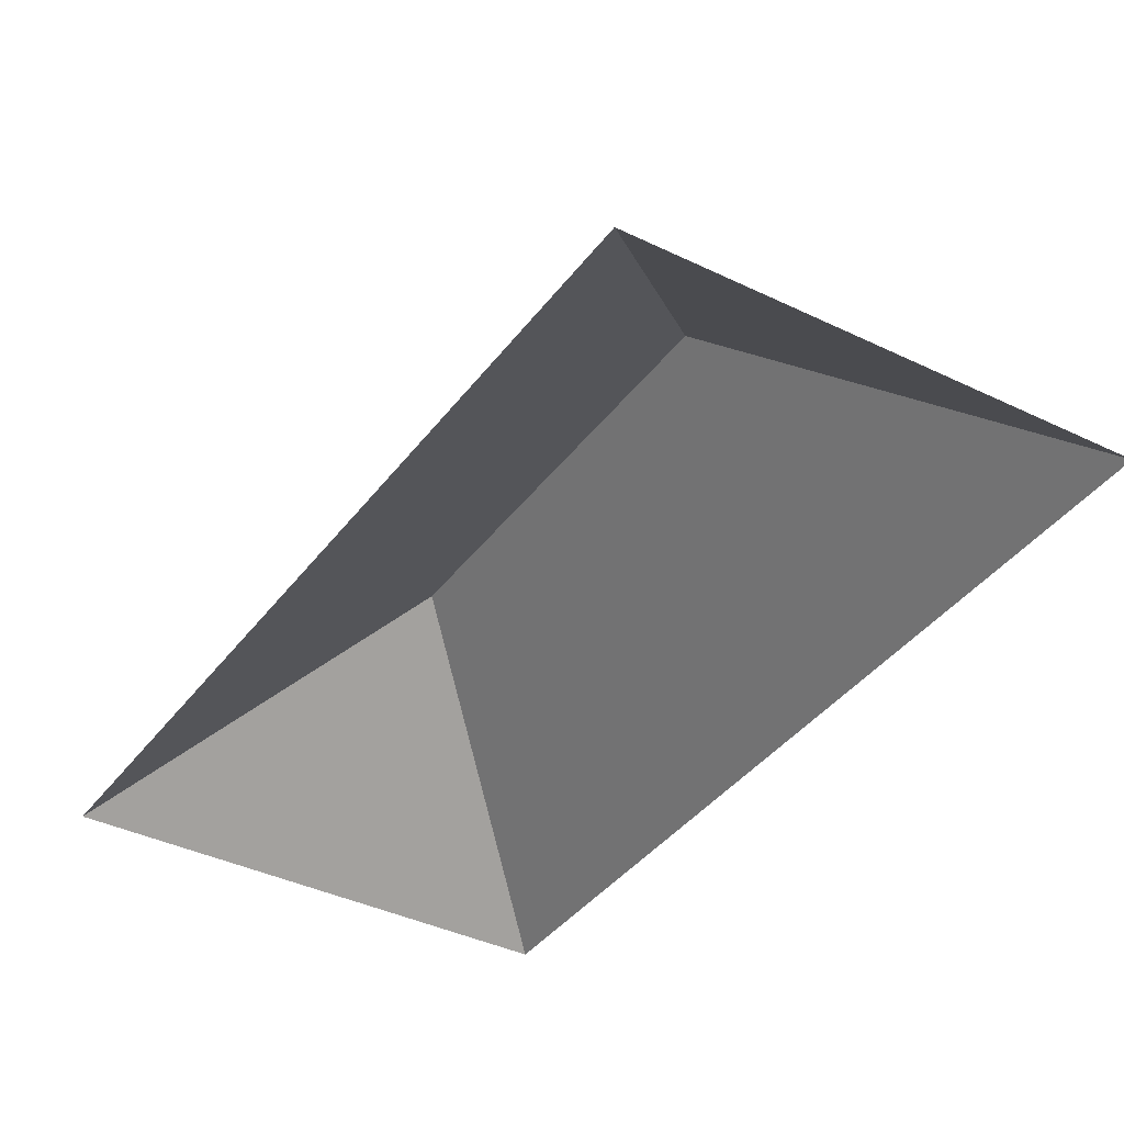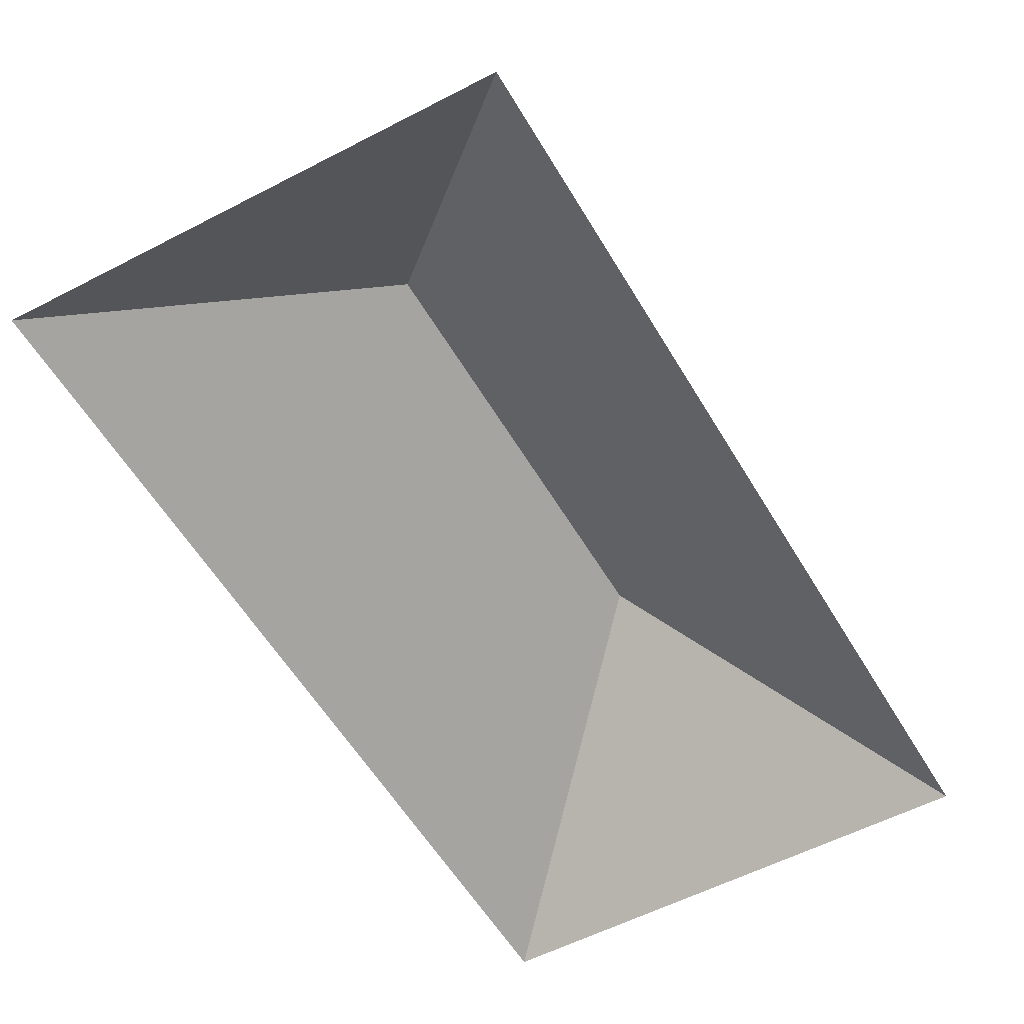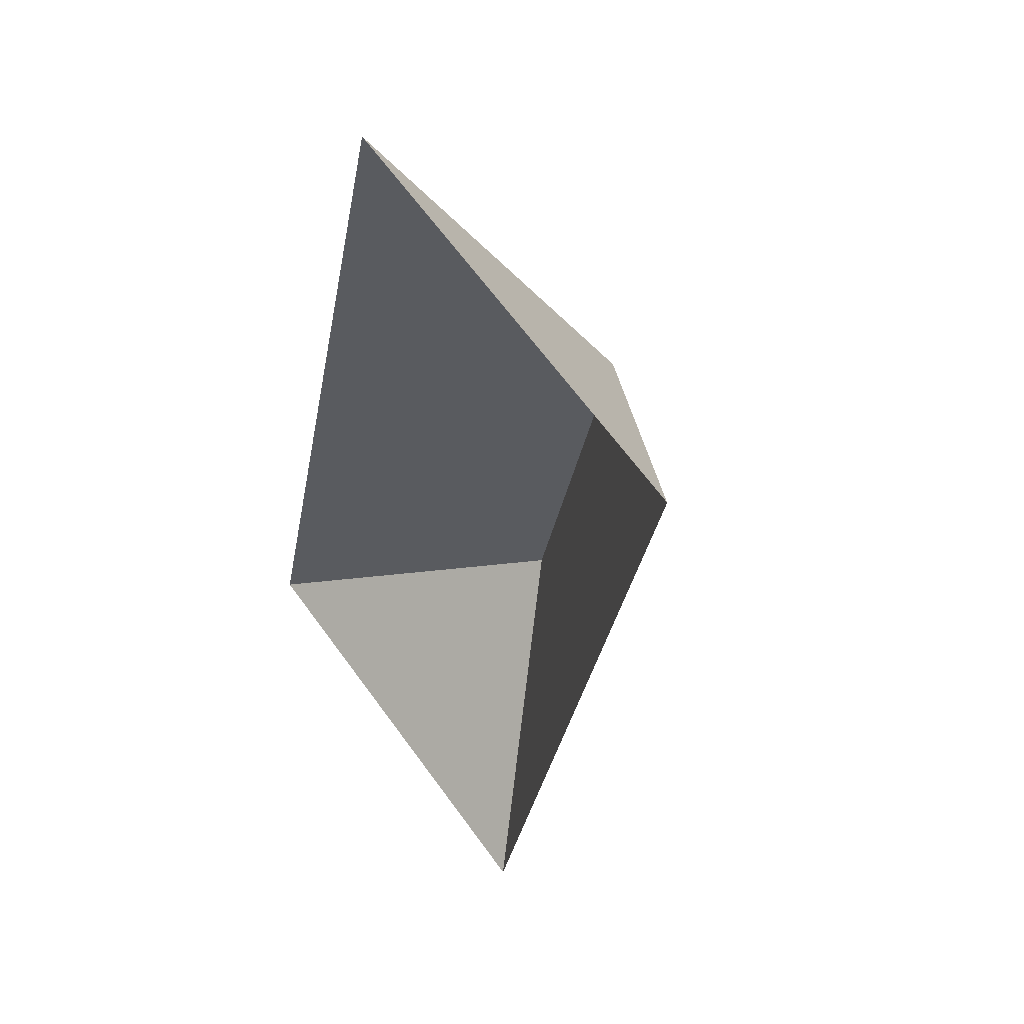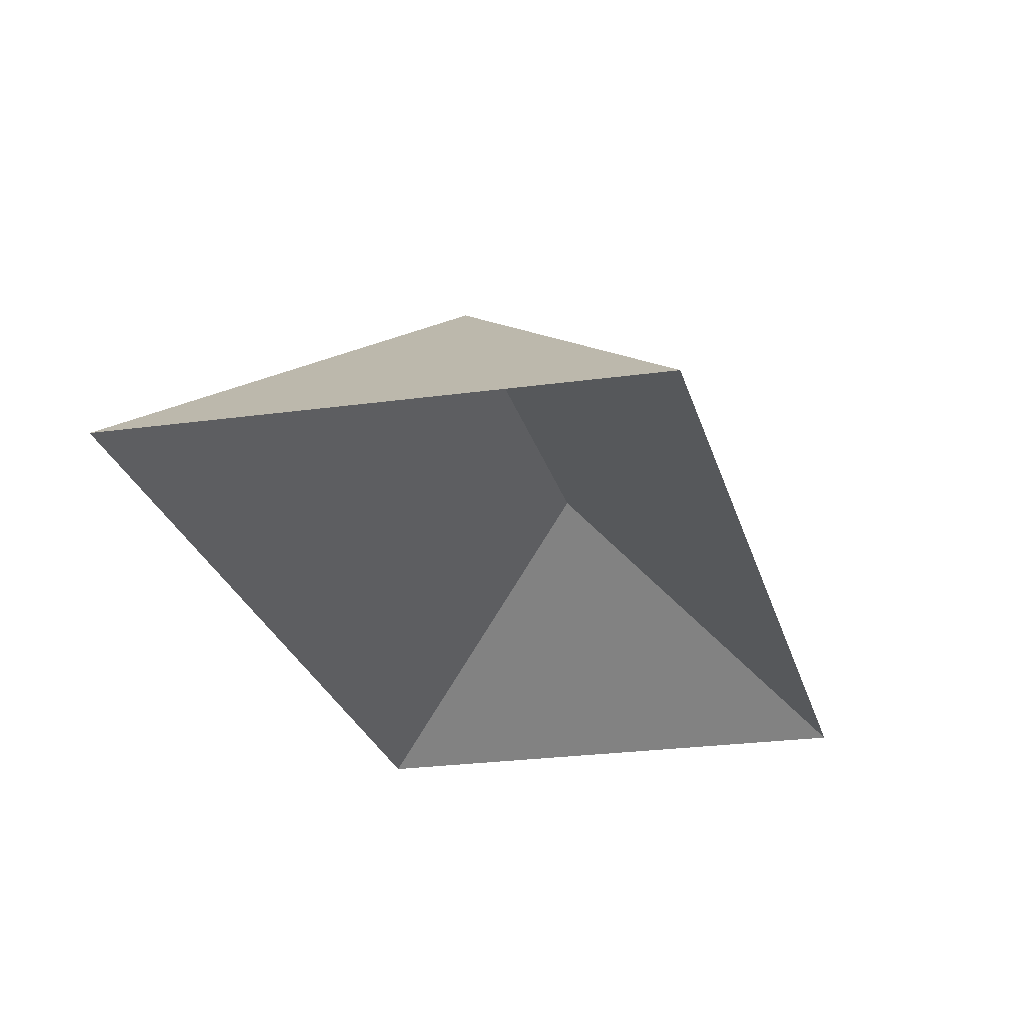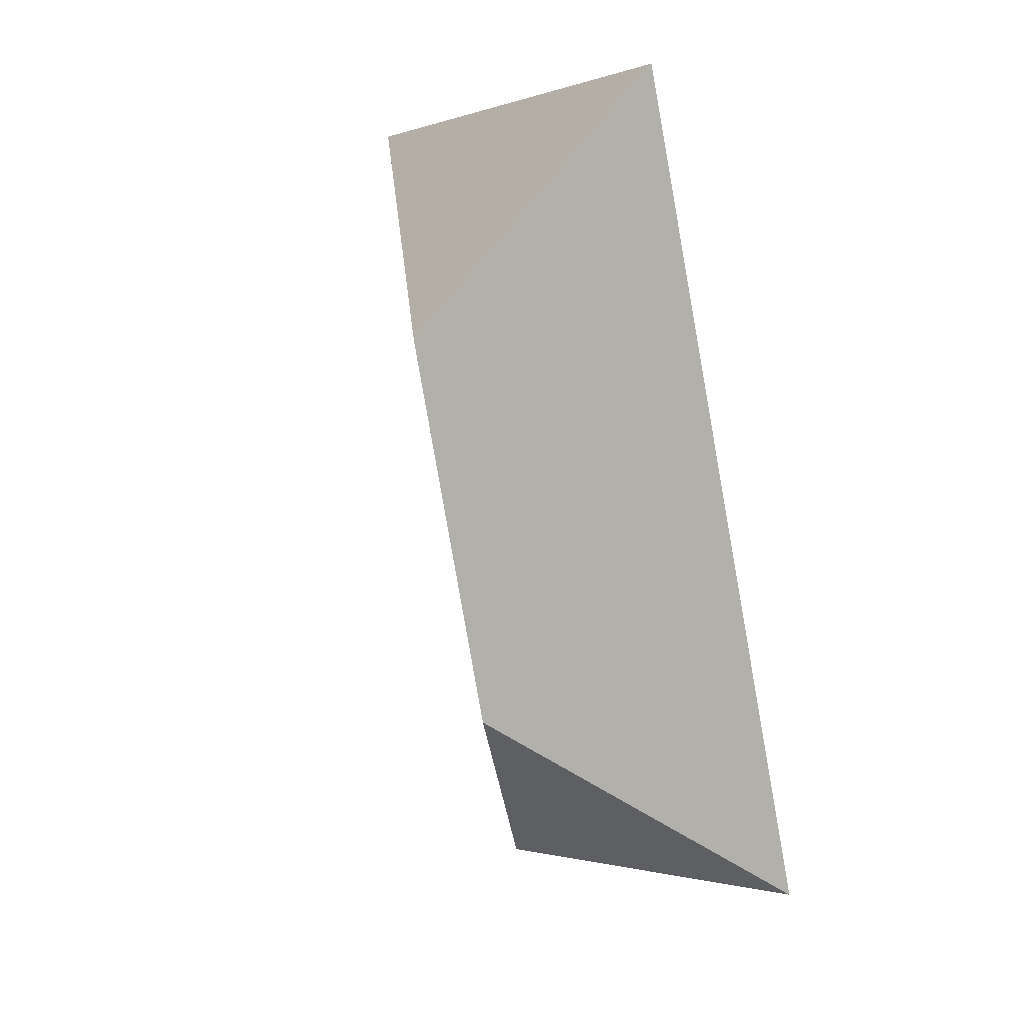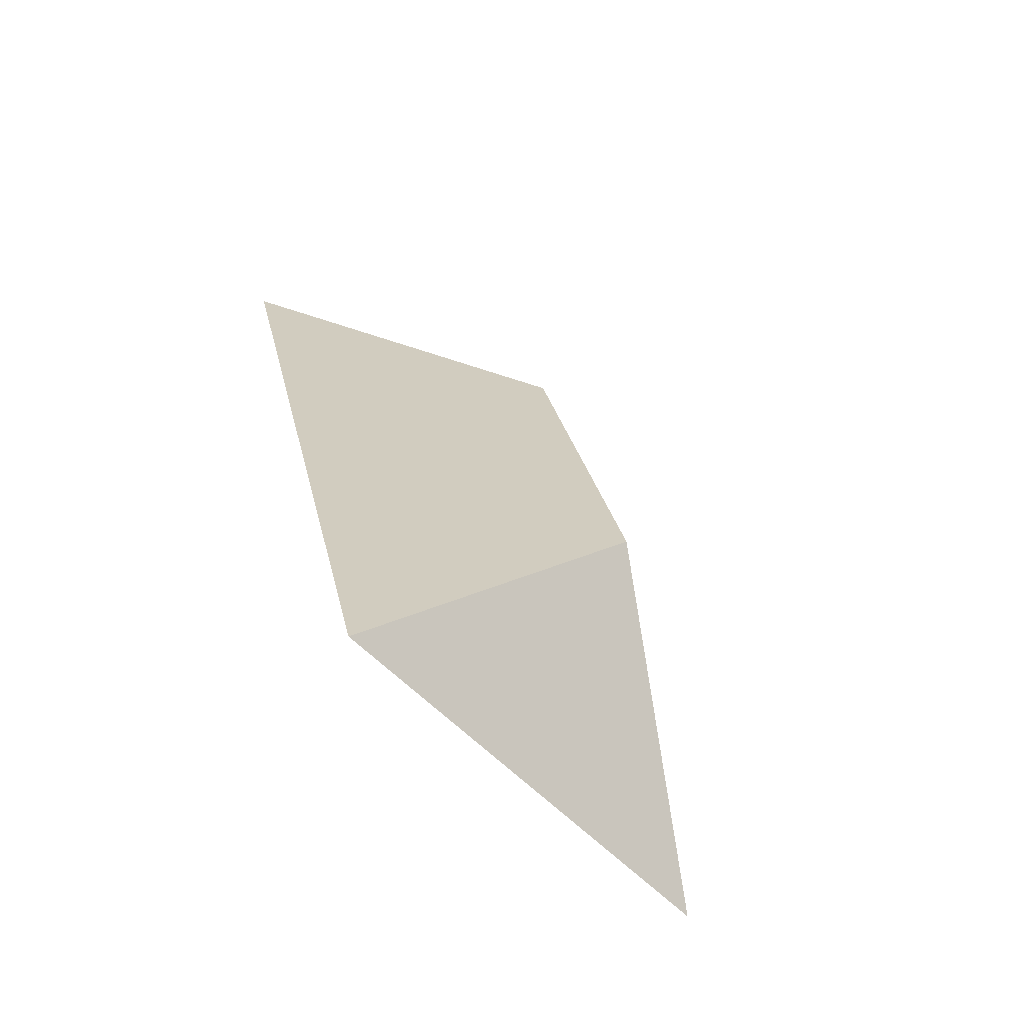
<metadata>
{"format":"obj","ext":"obj","renderer":"f3d","projection":"perspective","resolution":1024,"background":"white","views":[{"elev":-37.9,"azim":-16.4,"up":"+Y"},{"elev":-53.8,"azim":-135.0,"up":"+Y"},{"elev":46.6,"azim":52.2,"up":"+Z"},{"elev":-23.6,"azim":-150.9,"up":"+Y"},{"elev":18.6,"azim":-130.0,"up":"+Z"},{"elev":-76.0,"azim":134.1,"up":"+Z"}]}
</metadata>
<code>
o CG10_500_039056_0006_roof
v 99.26 75 -17.73
v 262.8 75 -63.58
v 154.8 145 -122.3
v 113.8 145 -268.4
v 176.4 75 -372.4
v 12.7 75 -326.5
v 99.26 0 -17.73
v 262.8 0 -63.58
v 176.4 0 -372.4
v 12.7 0 -326.5
f 1 6 4 3
f 4 5 6
f 1 3 2
f 3 2 5 4

</code>
